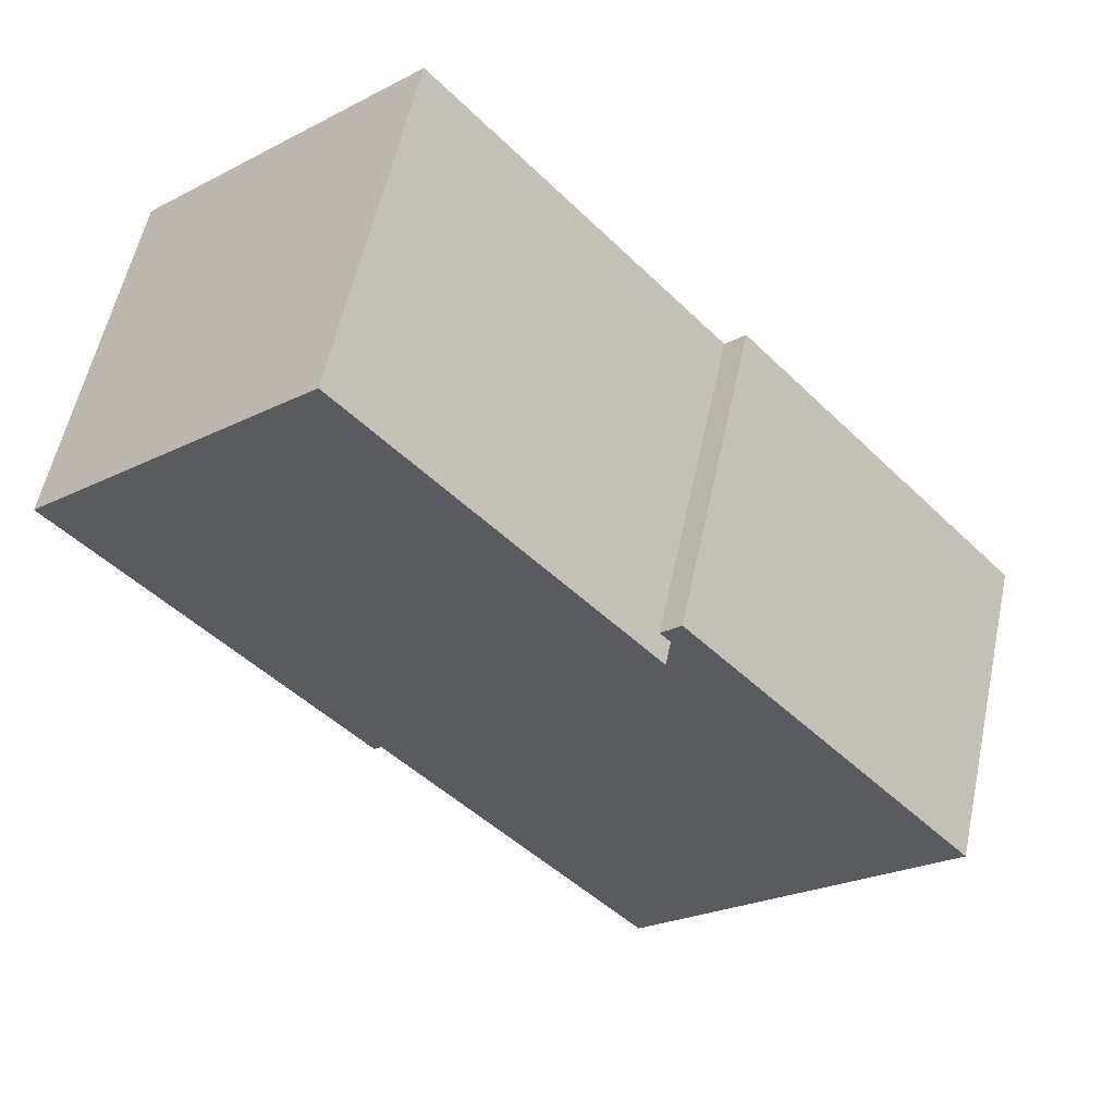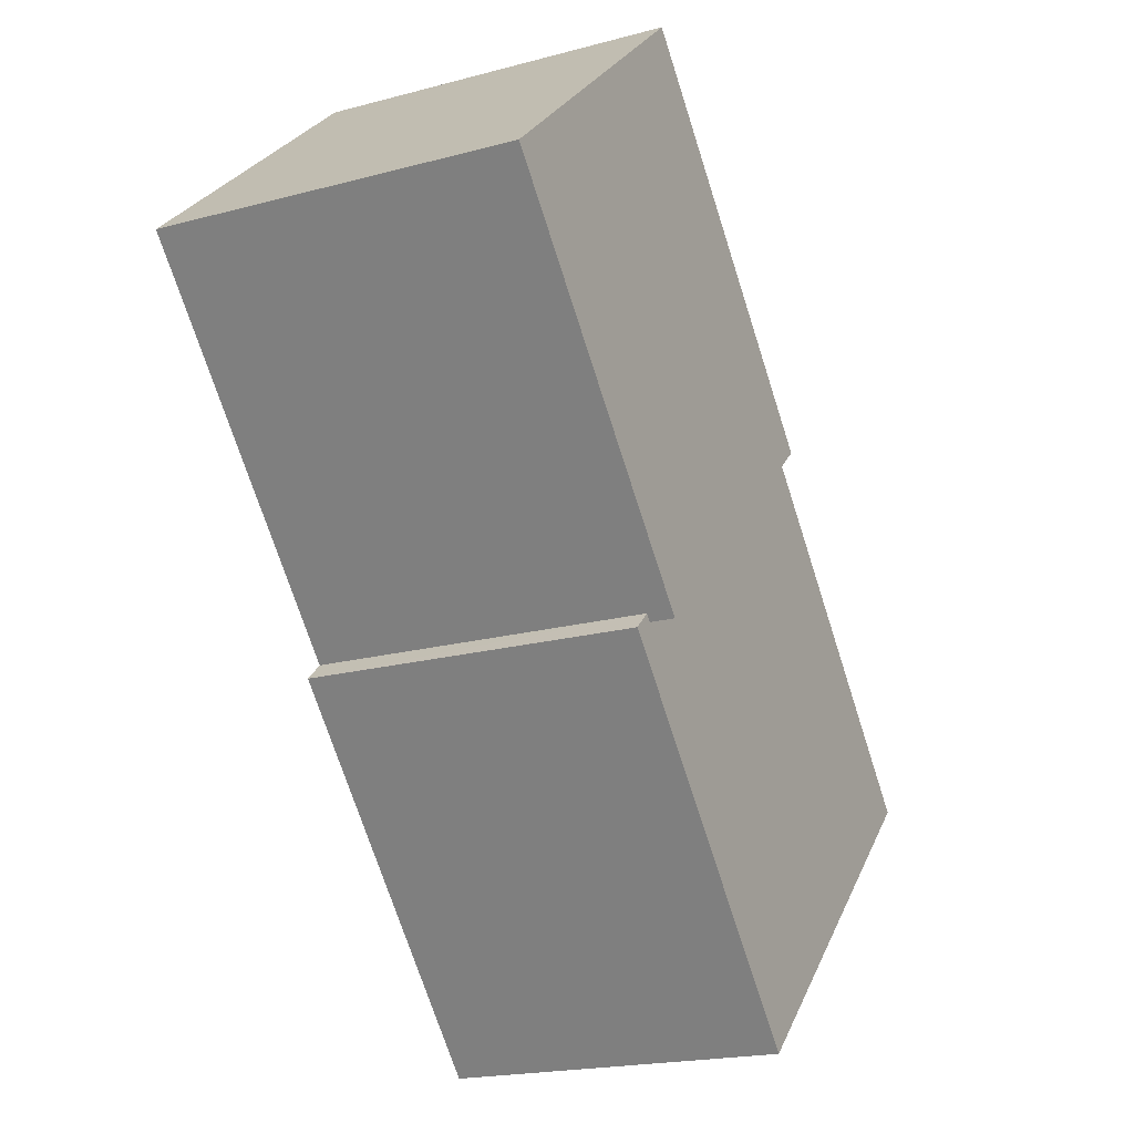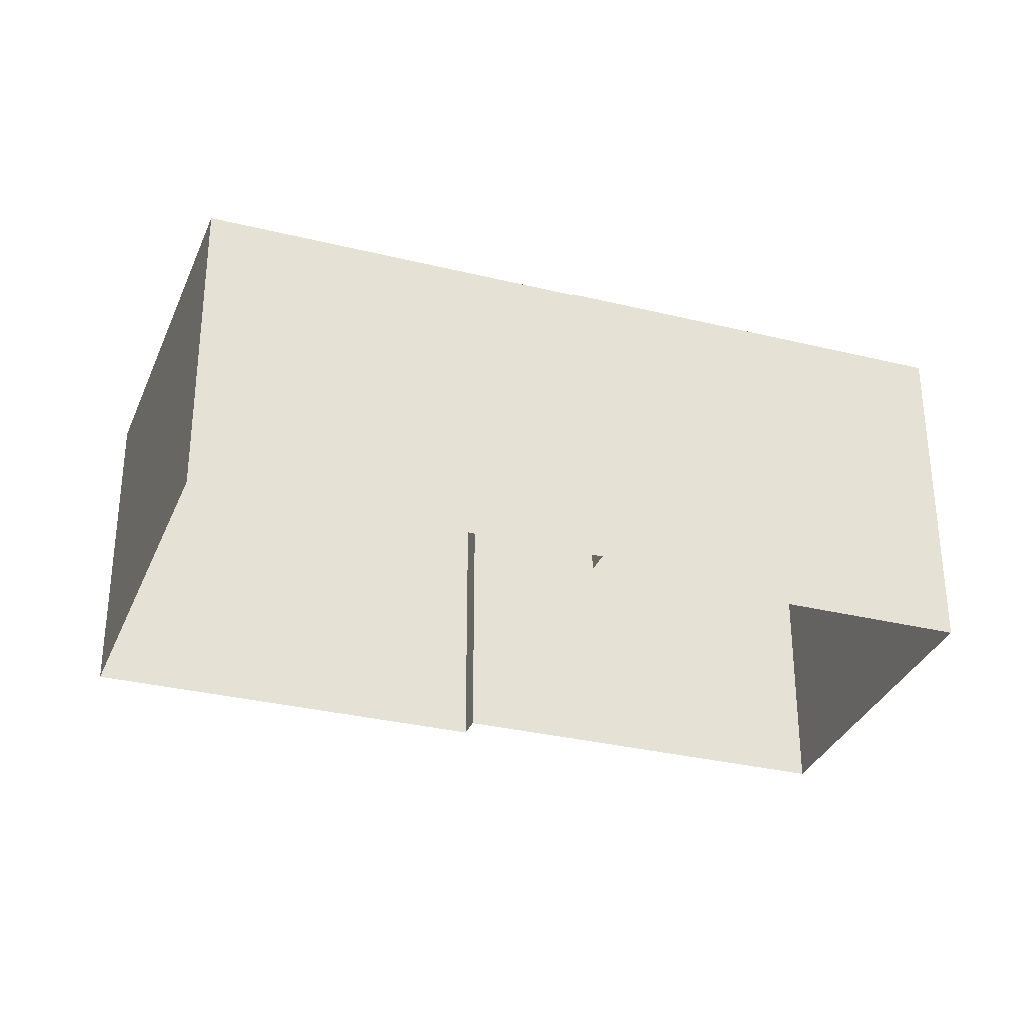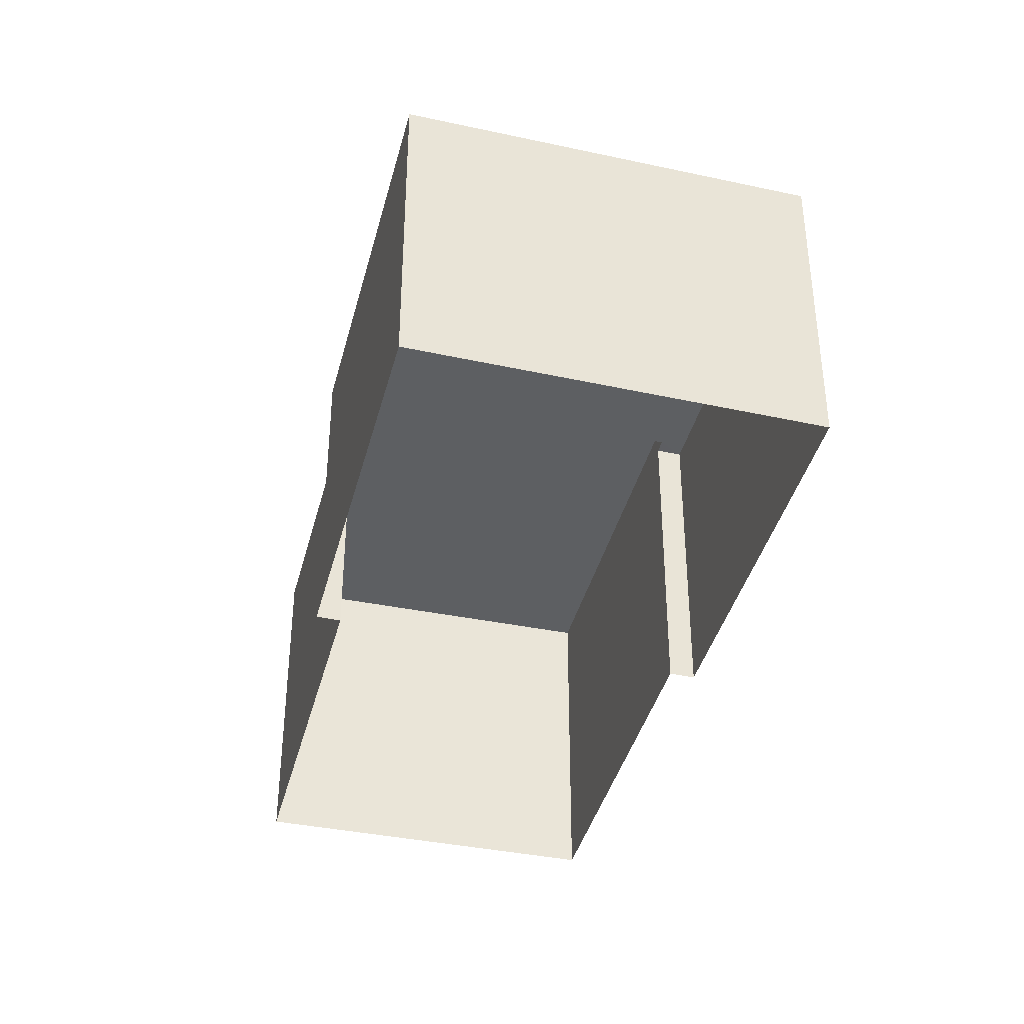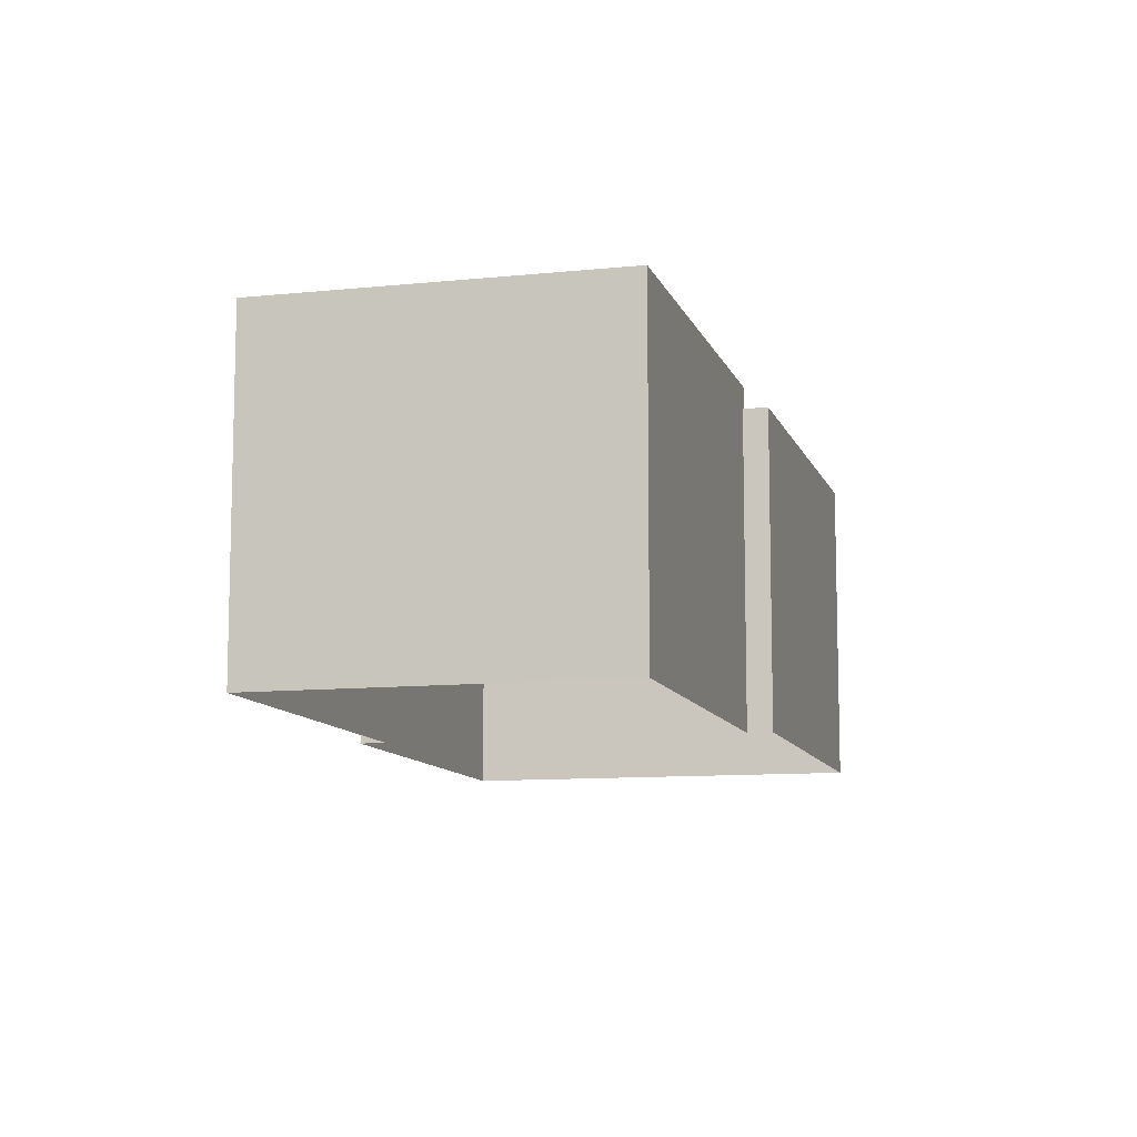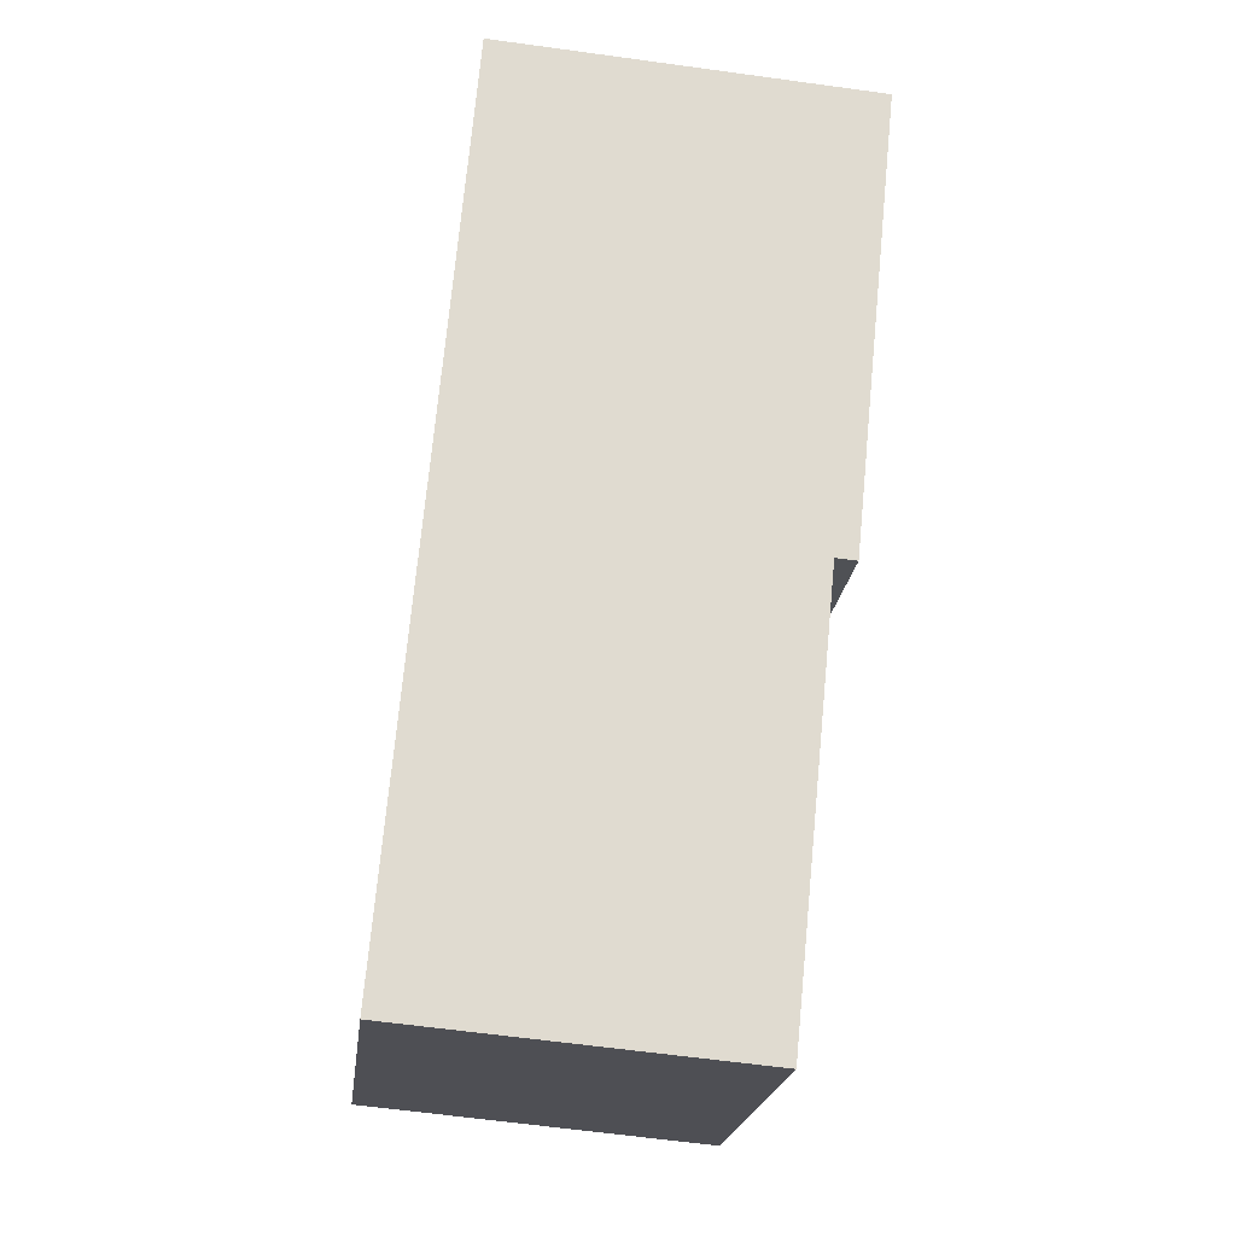
<metadata>
{"format":"obj","ext":"obj","renderer":"f3d","projection":"perspective","resolution":1024,"background":"white","views":[{"elev":56.3,"azim":12.0,"up":"+Y"},{"elev":-19.4,"azim":-63.0,"up":"+Y"},{"elev":-32.2,"azim":113.1,"up":"+Z"},{"elev":-39.6,"azim":28.0,"up":"+Z"},{"elev":-10.2,"azim":-122.9,"up":"+Z"},{"elev":-61.5,"azim":-98.0,"up":"+Y"}]}
</metadata>
<code>
v -8884 -3.669e+04 12.06
v -8883 -3.669e+04 12.06
v -8876 -3.67e+04 12.06
v -8868 -3.669e+04 12.05
v -8876 -3.668e+04 12.06
v -8876 -3.668e+04 12.06
v -8890 -3.668e+04 12.07
v -8883 -3.668e+04 12.07
v -8884 -3.669e+04 20.37
v -8883 -3.669e+04 20.37
v -8883 -3.669e+04 20.37
v -8876 -3.669e+04 20.37
v -8876 -3.668e+04 20.37
v -8876 -3.668e+04 20.37
v -8876 -3.67e+04 20.36
v -8868 -3.669e+04 20.36
v -8883 -3.669e+04 20.97
v -8883 -3.668e+04 20.98
v -8890 -3.668e+04 20.98
v -8876 -3.669e+04 20.97
f 1 2 3
f 3 2 4
f 5 4 6
f 6 2 7
f 6 7 8
f 4 2 6
f 9 10 11
f 12 13 14
f 15 10 9
f 16 12 10
f 12 16 13
f 16 10 15
f 17 18 19
f 17 20 18
f 6 13 5
f 6 14 13
f 11 1 9
f 11 2 1
f 16 4 5
f 13 16 5
f 16 3 4
f 16 15 3
f 15 1 3
f 15 9 1
f 20 14 18
f 18 14 8
f 20 12 14
f 8 14 6
f 18 8 7
f 19 18 7
f 10 17 11
f 2 11 7
f 7 11 19
f 11 17 19
f 10 20 17
f 10 12 20

</code>
